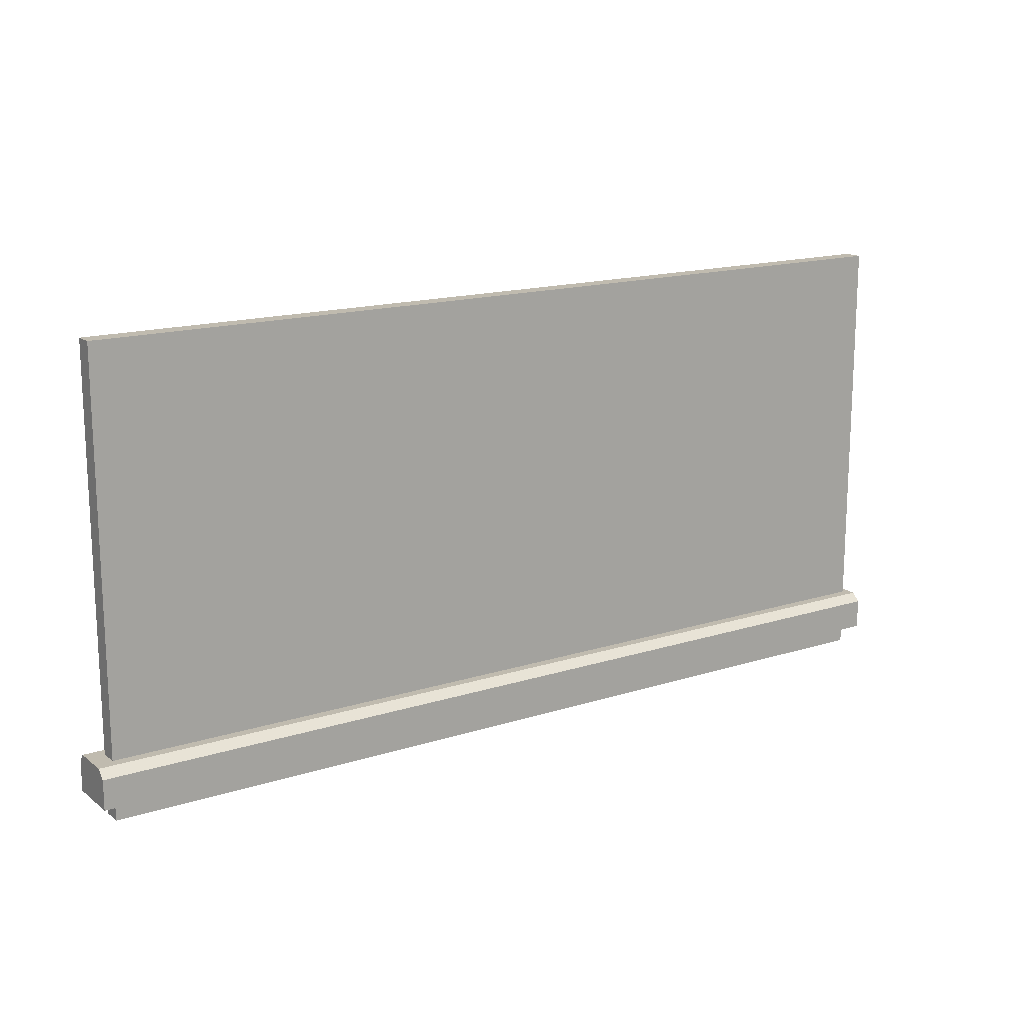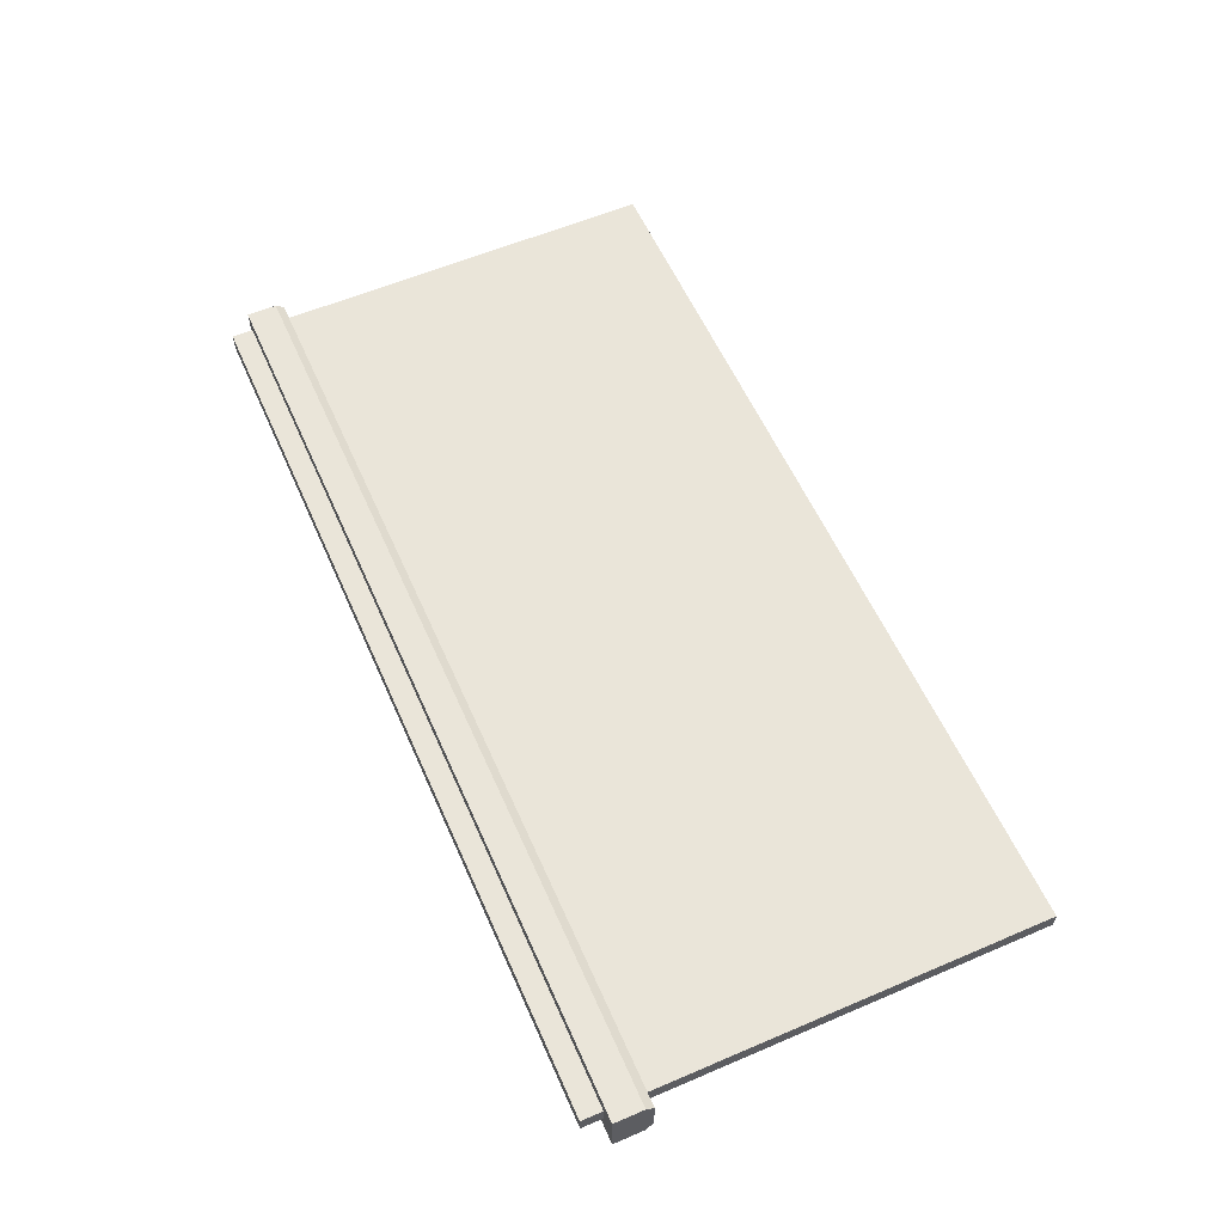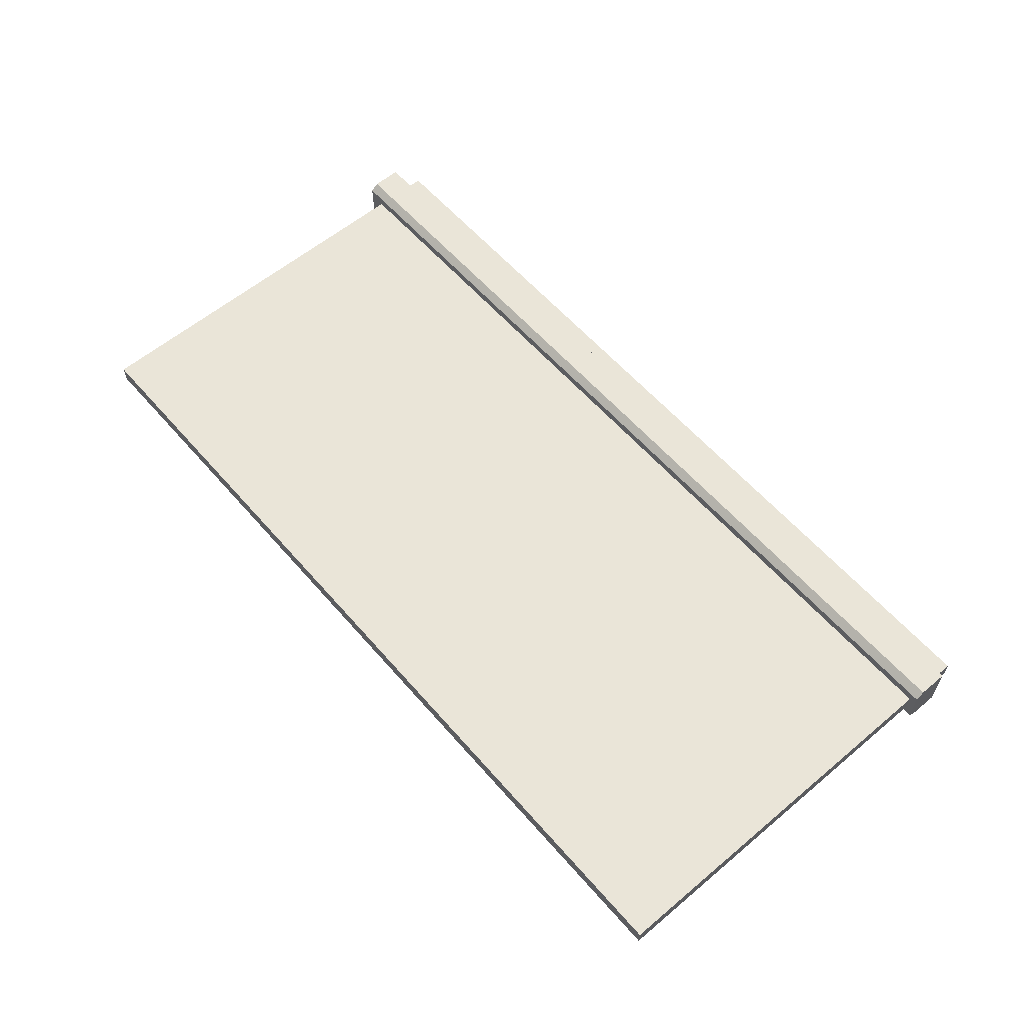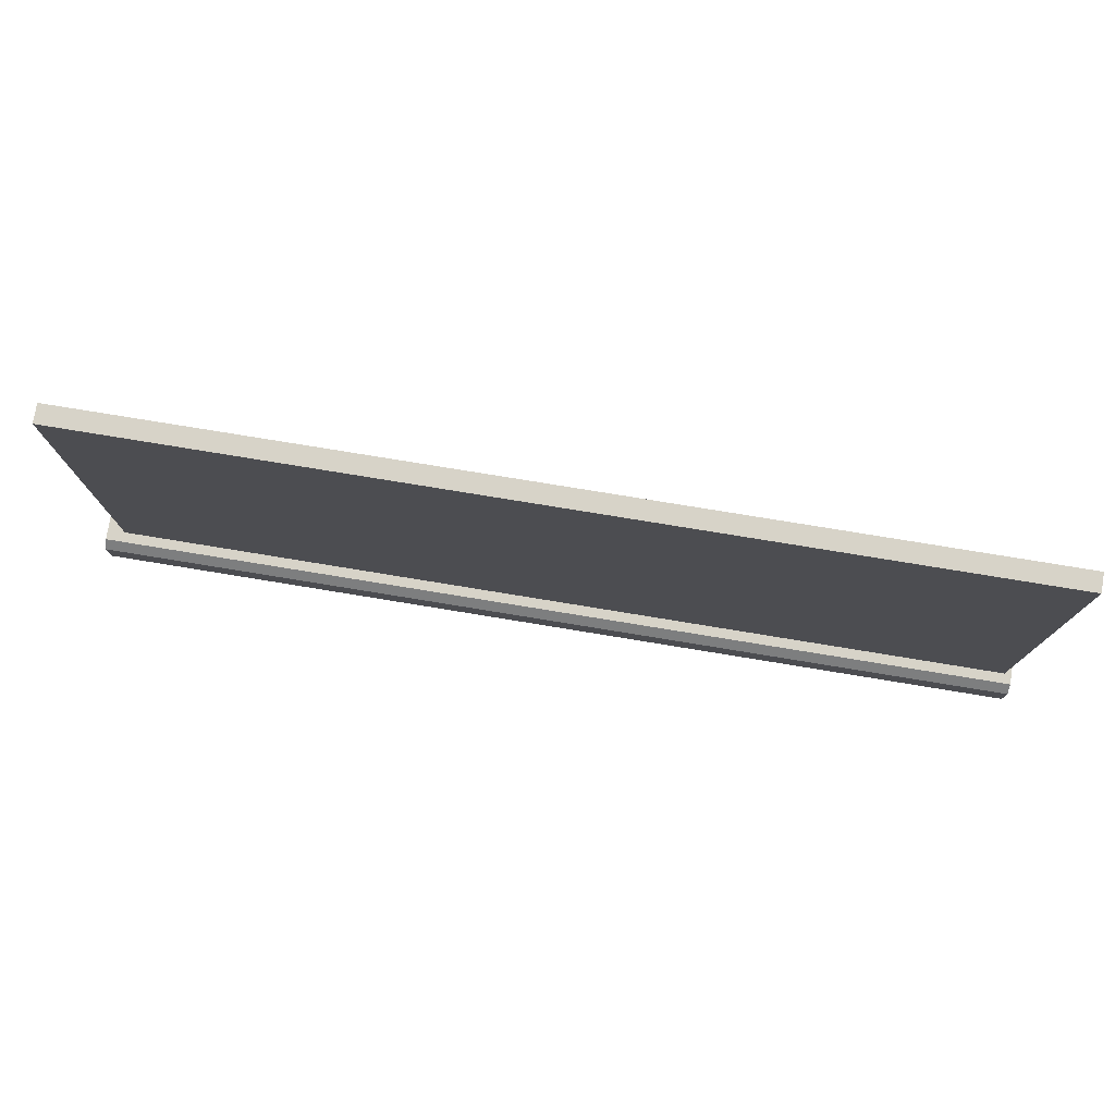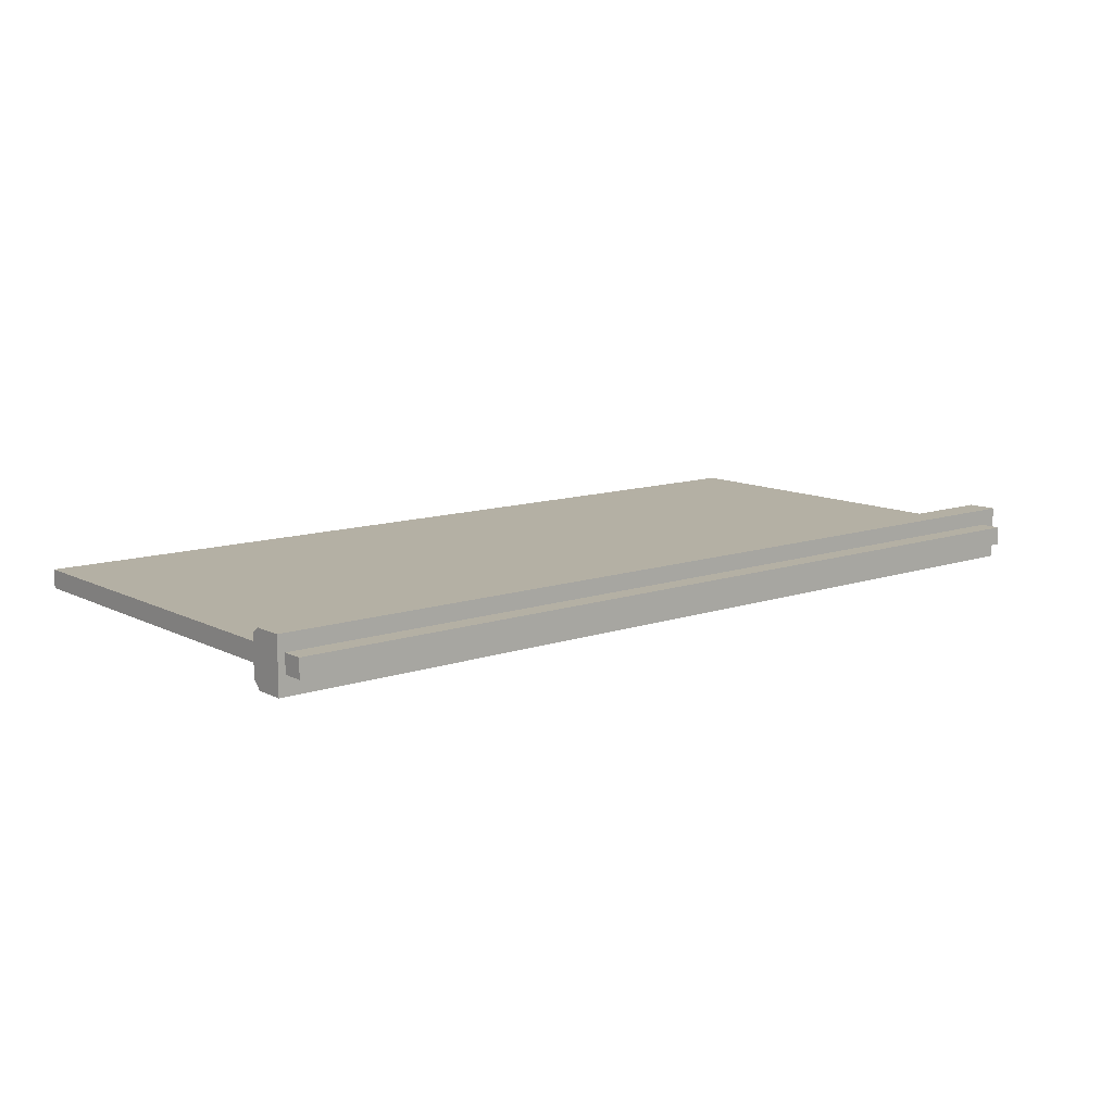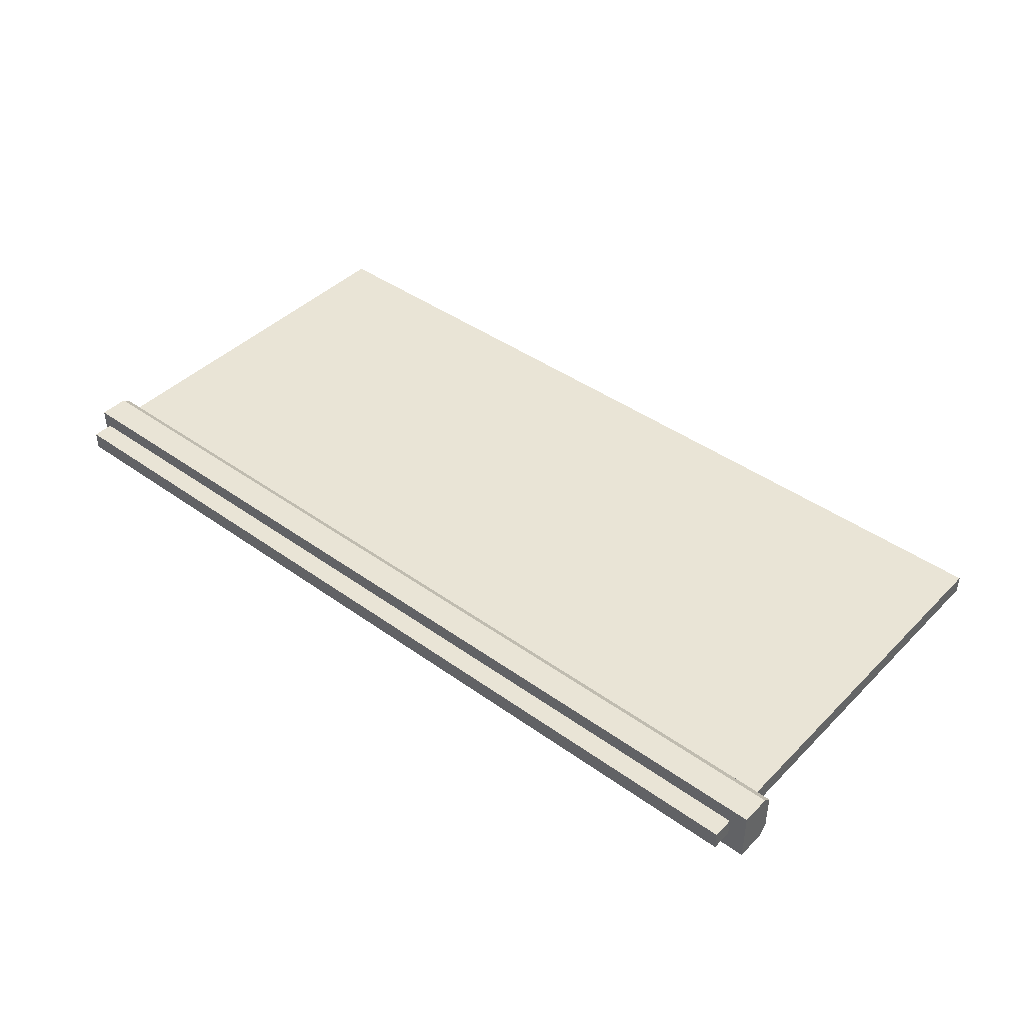
<metadata>
{"format":"obj","ext":"obj","renderer":"f3d","projection":"perspective","resolution":1024,"background":"white","views":[{"elev":15.9,"azim":146.5,"up":"+Y"},{"elev":58.4,"azim":66.2,"up":"+Z"},{"elev":59.3,"azim":-130.7,"up":"+Z"},{"elev":77.2,"azim":-170.7,"up":"+Y"},{"elev":11.4,"azim":-39.6,"up":"+Z"},{"elev":42.5,"azim":40.5,"up":"+Z"}]}
</metadata>
<code>
o Cube.001_Cube.004
v -5.002 2.502 0.1036
v -5.002 -2.502 -0.1036
v -5.002 -2.502 0.1036
v -5.002 2.502 -0.1036
v 5.002 -2.502 -0.1036
v 5.002 2.502 -0.1036
v 5.002 -2.502 0.1036
v 5.002 2.502 0.1036
v -5.08 -2.265 0.2862
v -5.08 -1.841 0.2165
v -5.08 -2.265 -0.312
v -5.08 -1.841 -0.2154
v 5.198 -2.265 0.2862
v 5.198 -1.841 0.2165
v 5.198 -2.265 -0.312
v 5.198 -1.841 -0.2154
v -5.08 -1.931 0.2862
v -5.08 -1.931 -0.312
v 5.198 -1.931 -0.312
v 5.198 -1.931 0.2862
f 17 12 18
f 12 19 18
f 16 20 19
f 14 17 20
f 15 9 11
f 12 14 16
f 20 9 13
f 15 20 13
f 18 15 11
f 17 11 9
f 17 10 12
f 12 16 19
f 16 14 20
f 14 10 17
f 15 13 9
f 12 10 14
f 20 17 9
f 15 19 20
f 18 19 15
f 17 18 11
f 1 2 3
f 4 5 2
f 6 7 5
f 8 3 7
f 5 3 2
f 4 8 6
f 1 4 2
f 4 6 5
f 6 8 7
f 8 1 3
f 5 7 3
f 4 1 8

</code>
